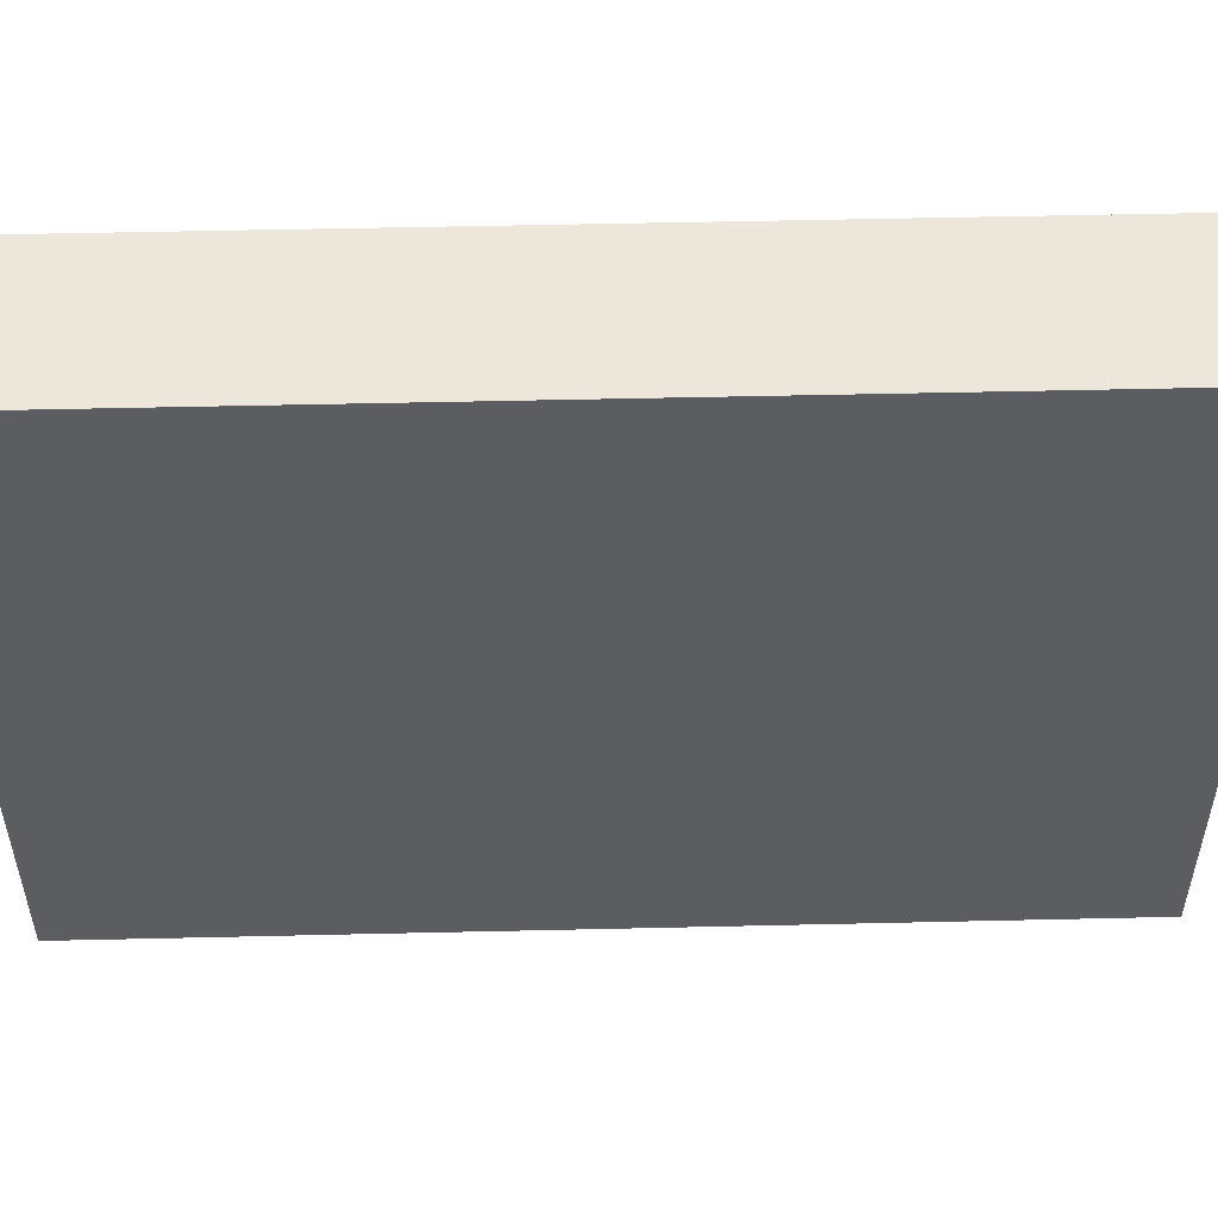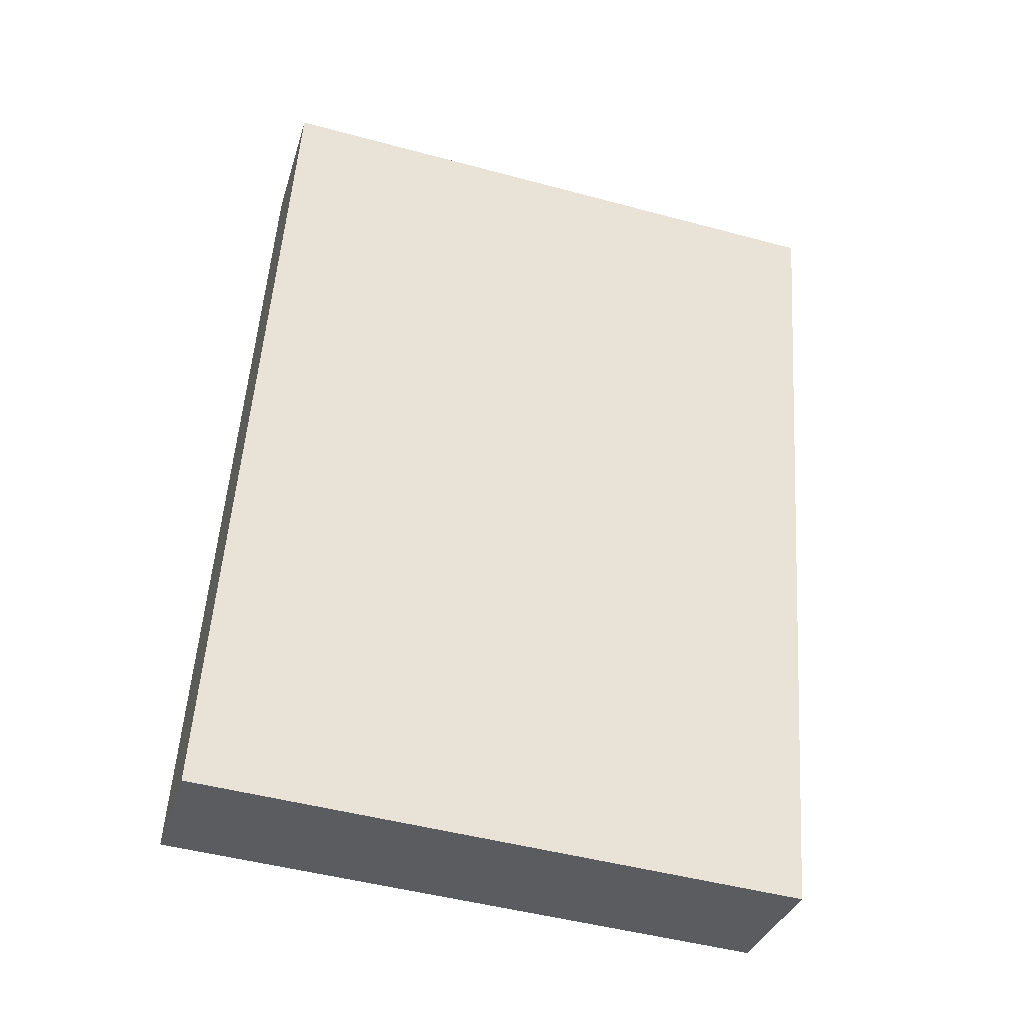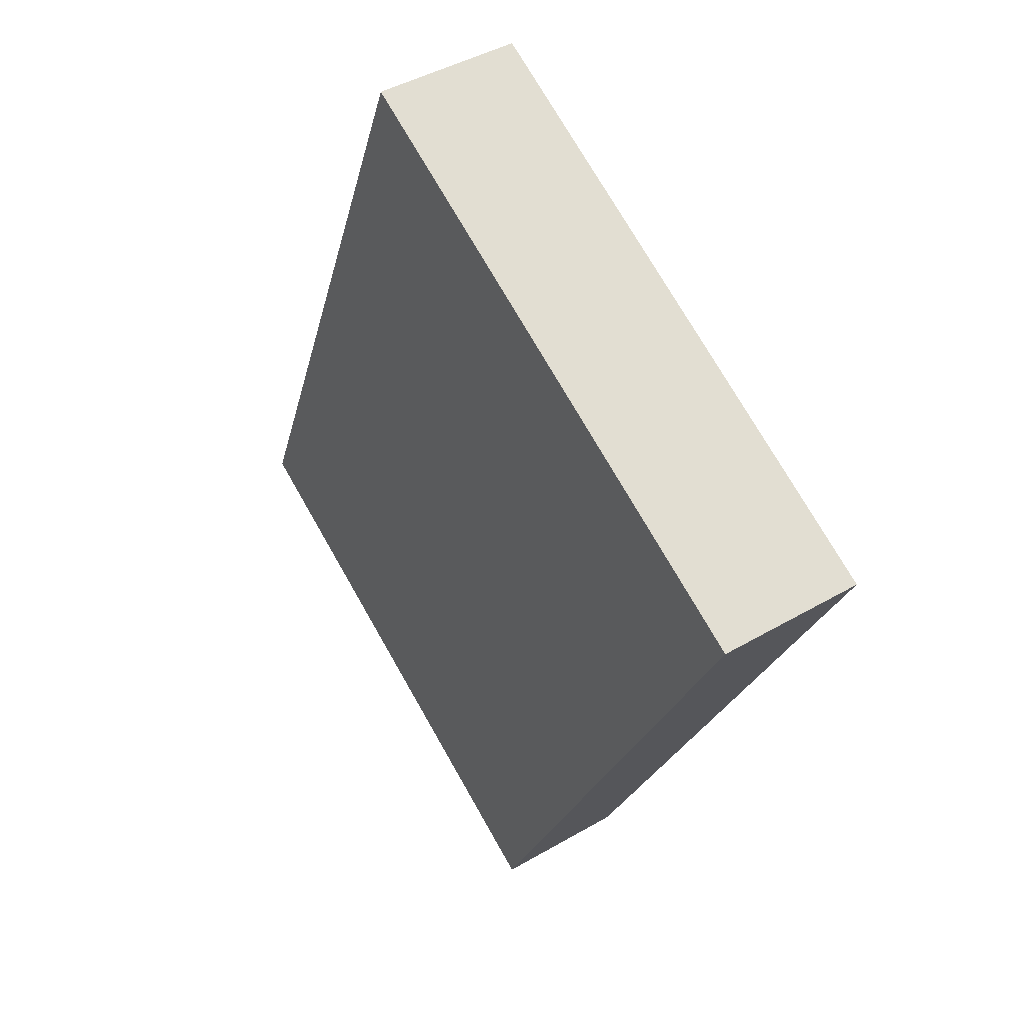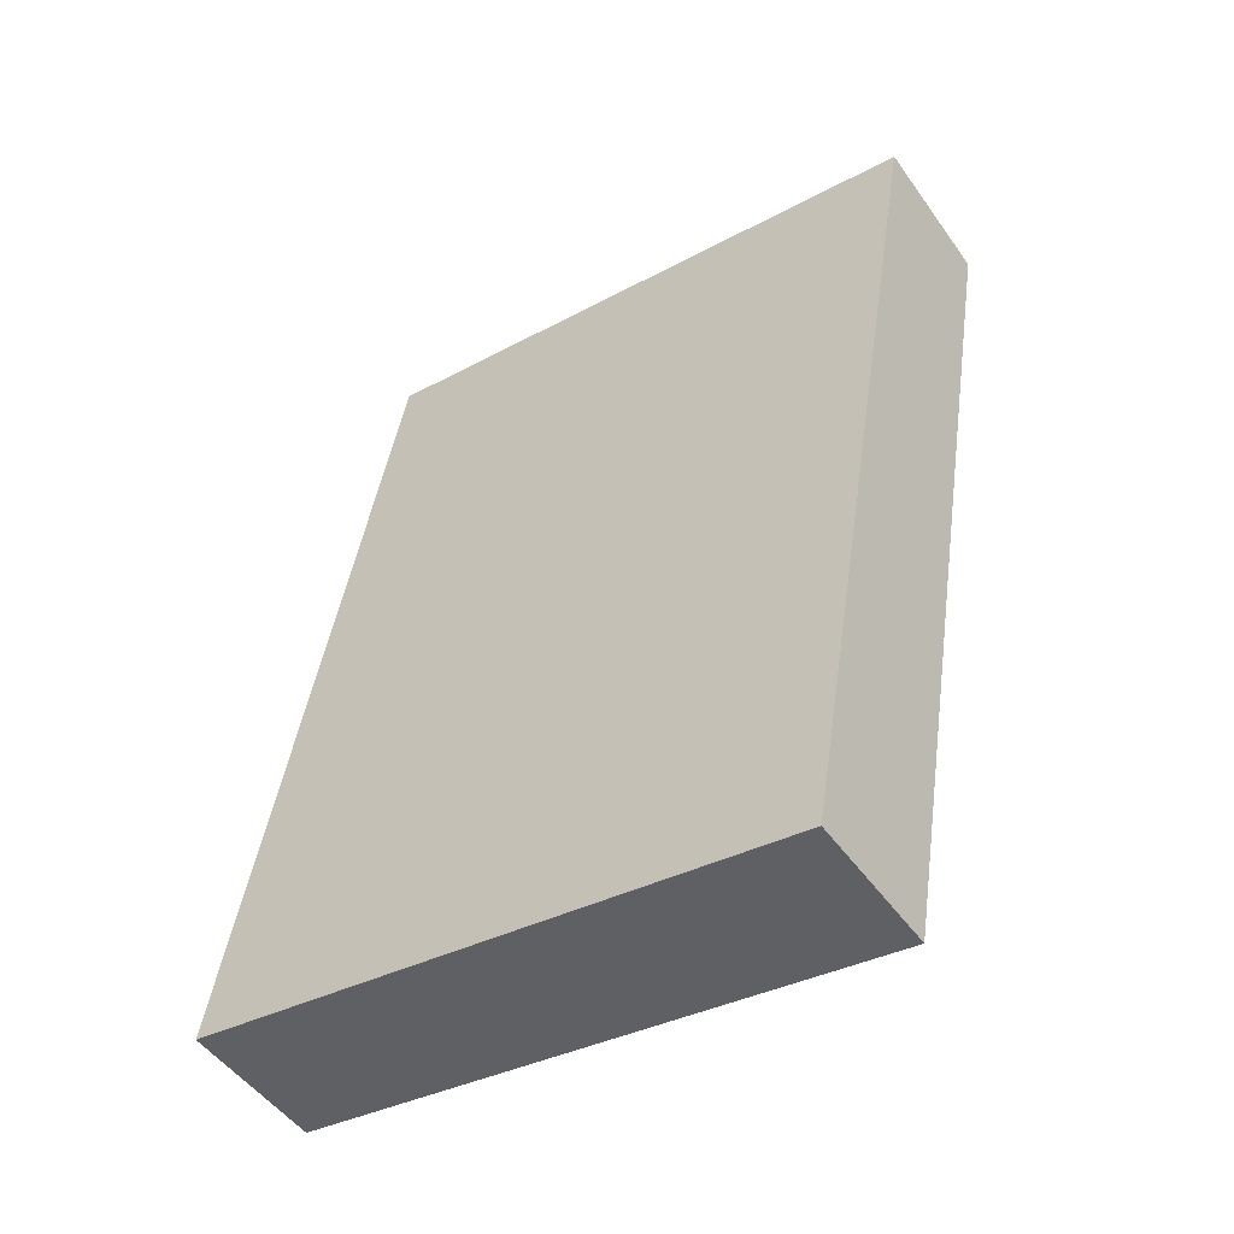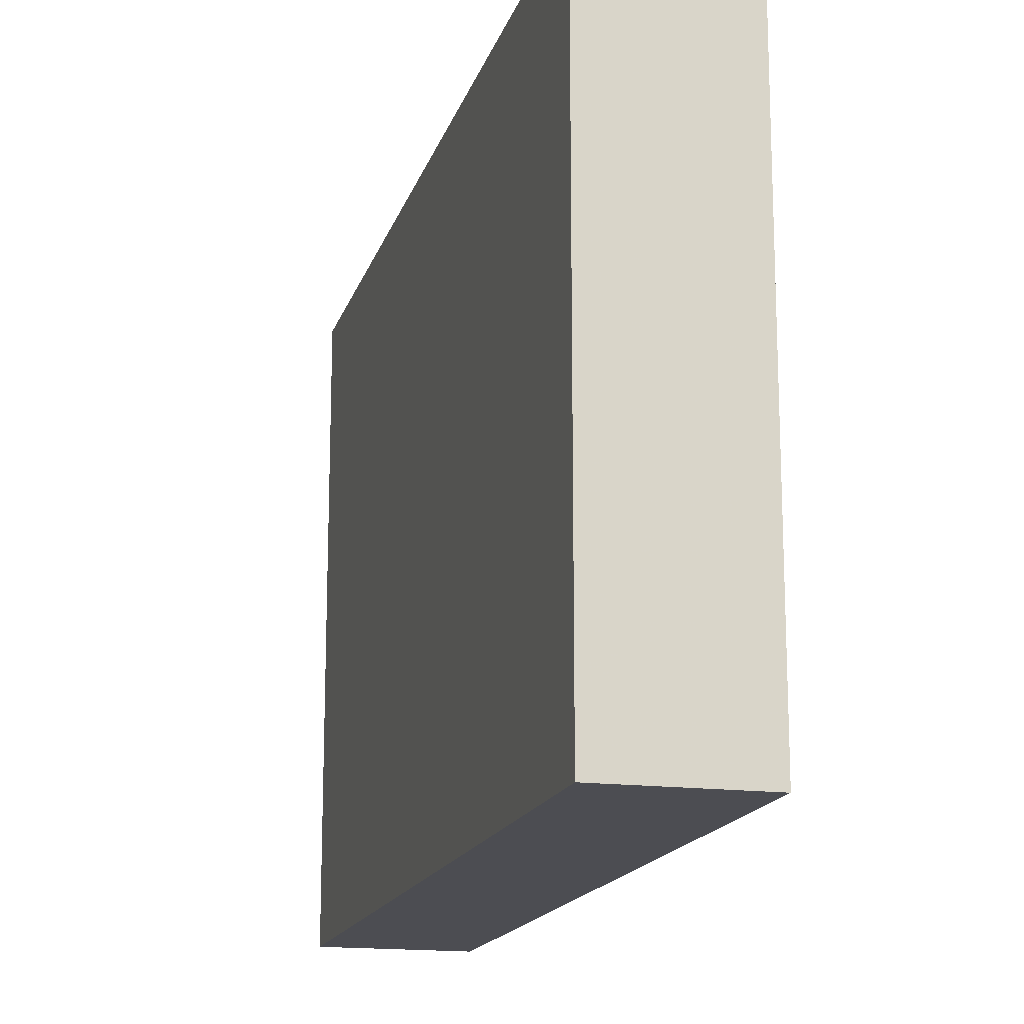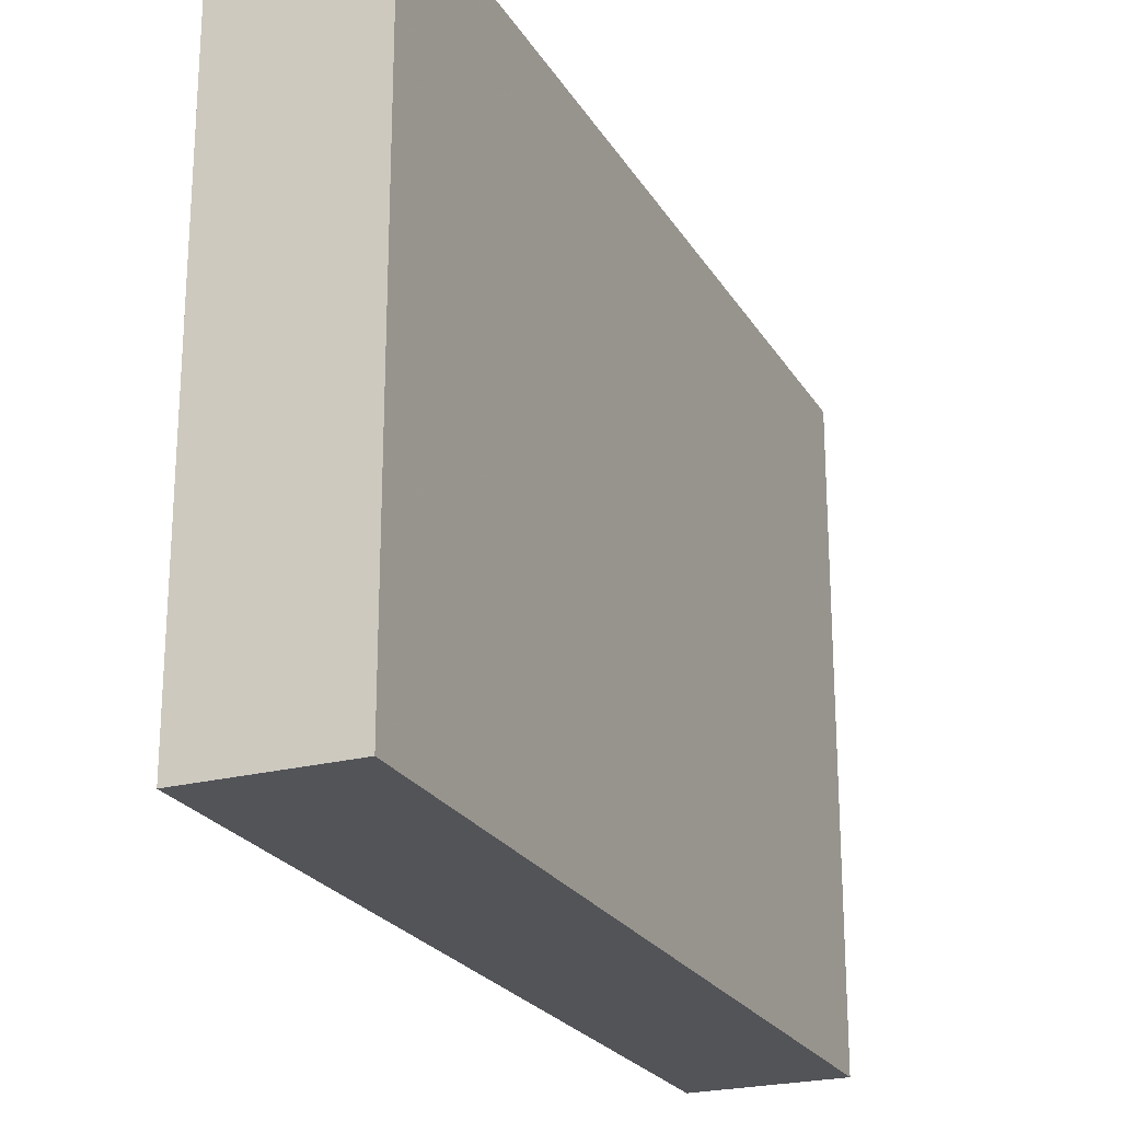
<metadata>
{"format":"obj","ext":"obj","renderer":"f3d","projection":"perspective","resolution":1024,"background":"white","views":[{"elev":53.1,"azim":74.5,"up":"+Y"},{"elev":-48.9,"azim":-106.6,"up":"+Z"},{"elev":74.4,"azim":150.2,"up":"+Z"},{"elev":-34.6,"azim":126.0,"up":"+Z"},{"elev":-16.4,"azim":151.2,"up":"+Y"},{"elev":-23.4,"azim":-170.5,"up":"+Y"}]}
</metadata>
<code>
o Cube.023_Cube.086
v -10.08 10.92 -29.68
v -10.08 15.38 -29.68
v -9.054 10.92 -29.42
v -9.054 15.38 -29.42
v -11.61 10.92 -23.58
v -11.61 15.38 -23.58
v -10.59 10.92 -23.32
v -10.59 15.38 -23.32
f 2 3 1
f 4 7 3
f 8 5 7
f 6 1 5
f 7 1 3
f 4 6 8
f 2 4 3
f 4 8 7
f 8 6 5
f 6 2 1
f 7 5 1
f 4 2 6

</code>
